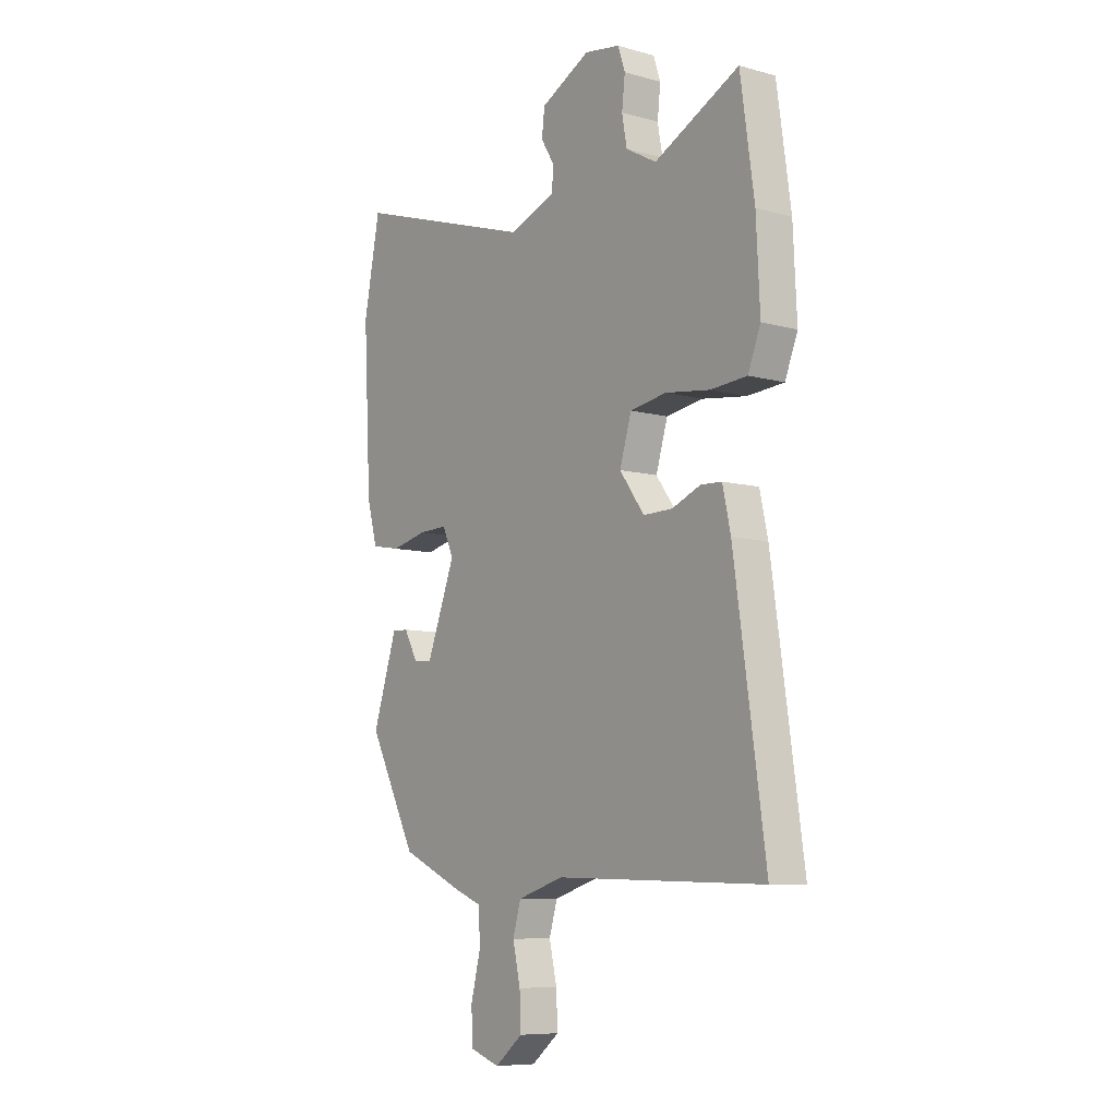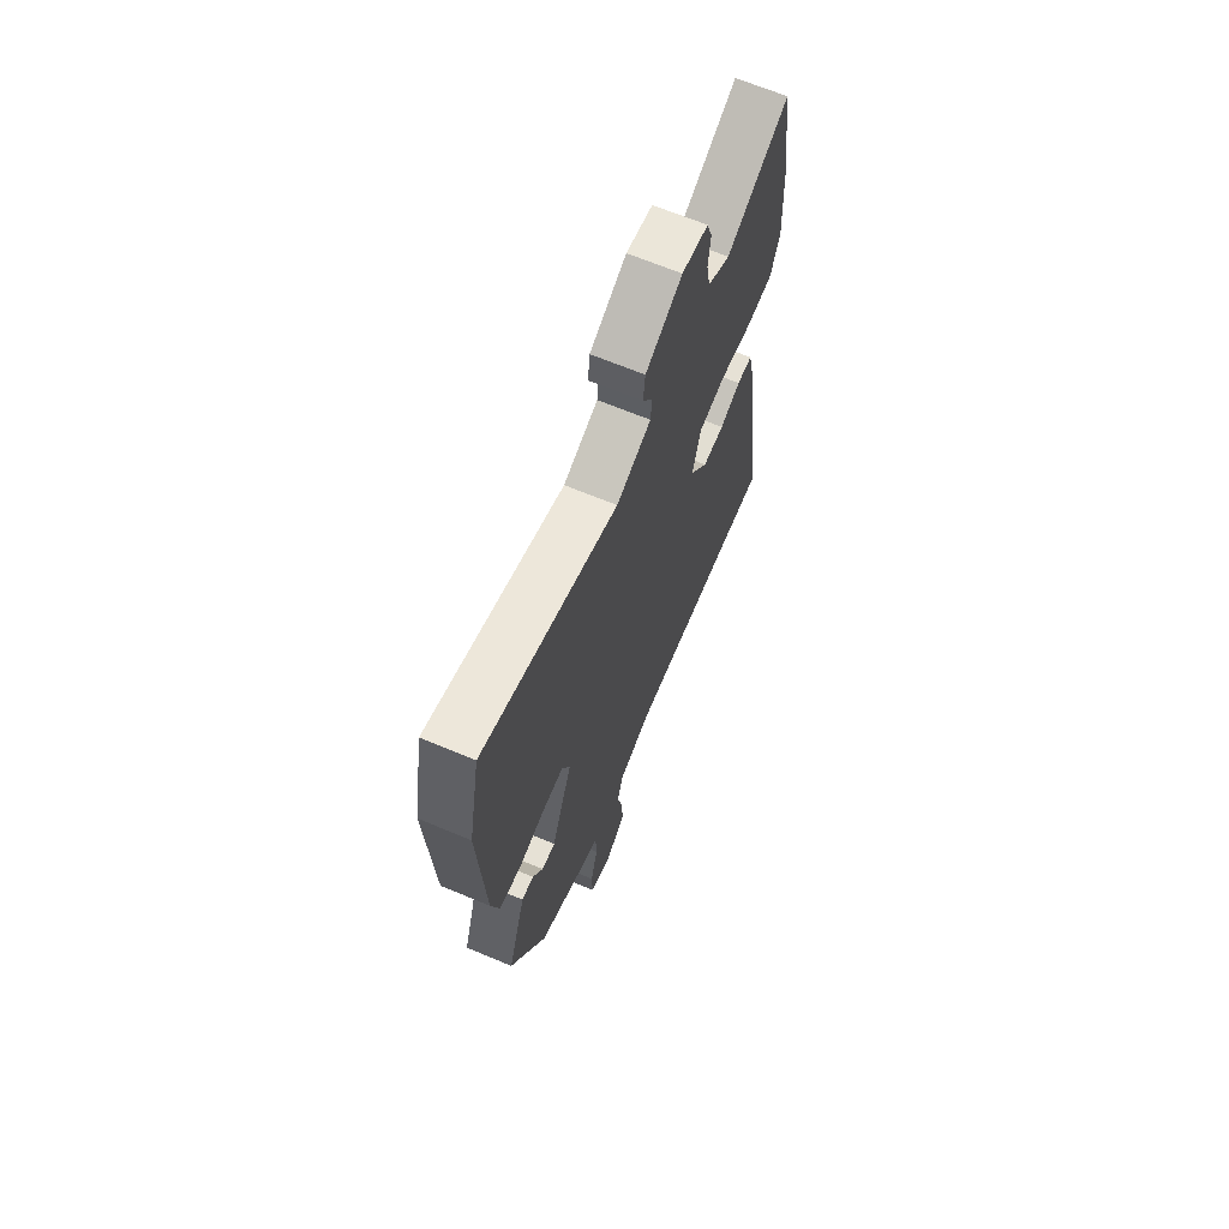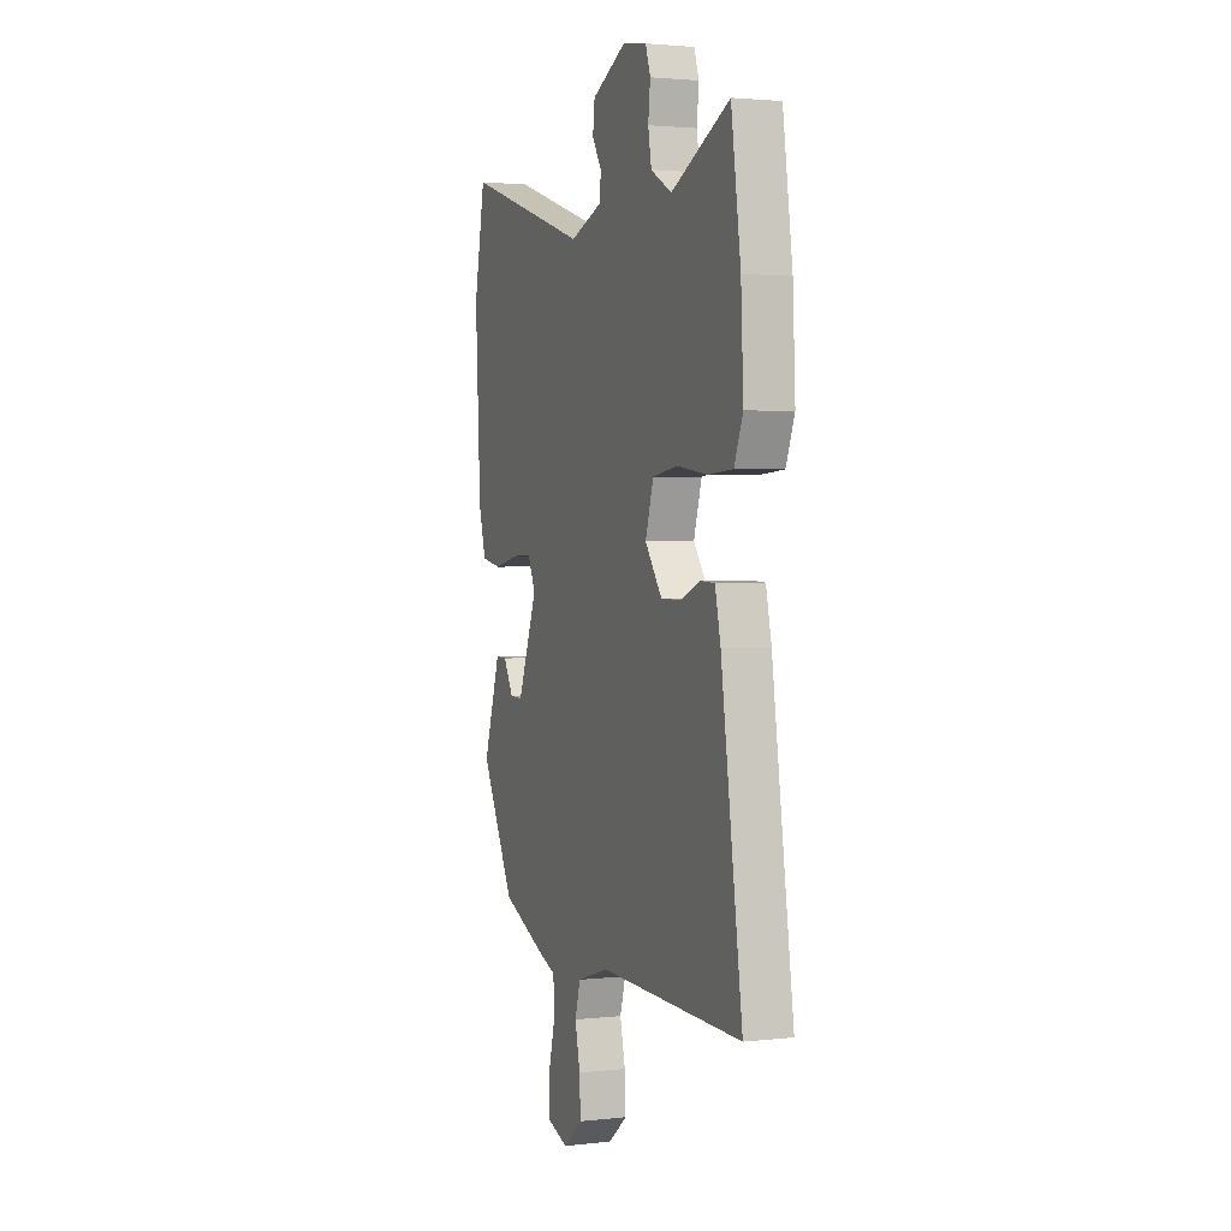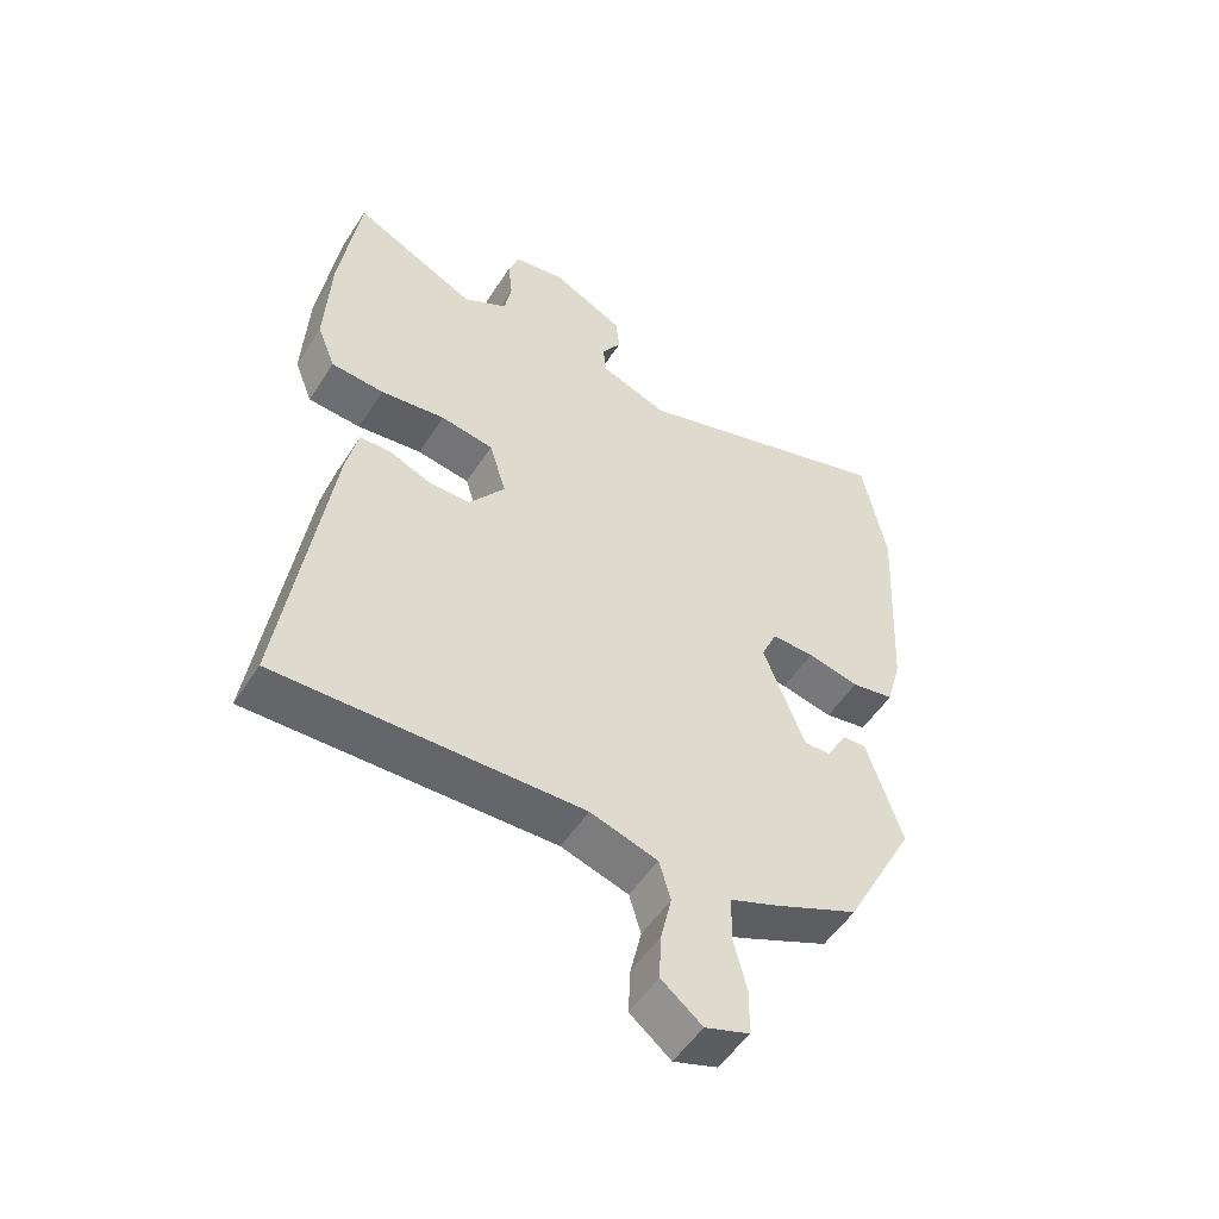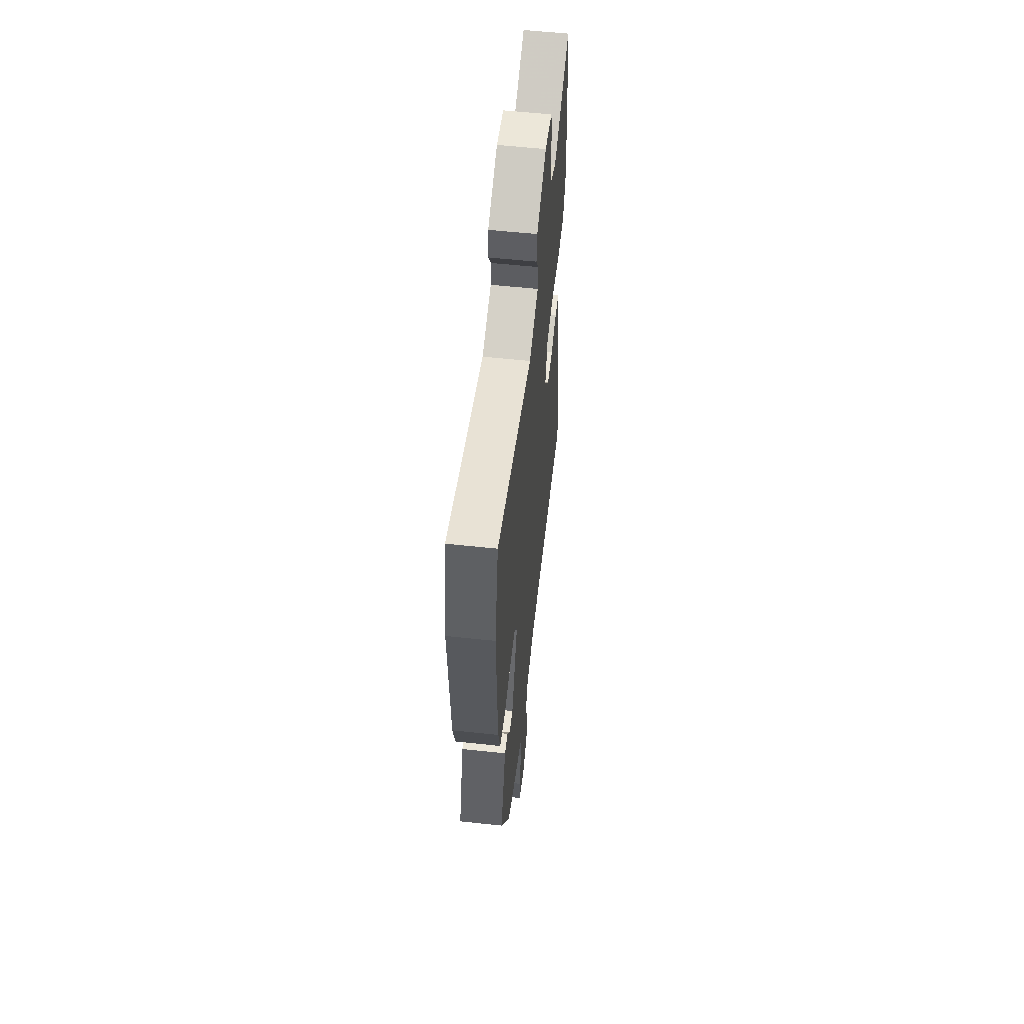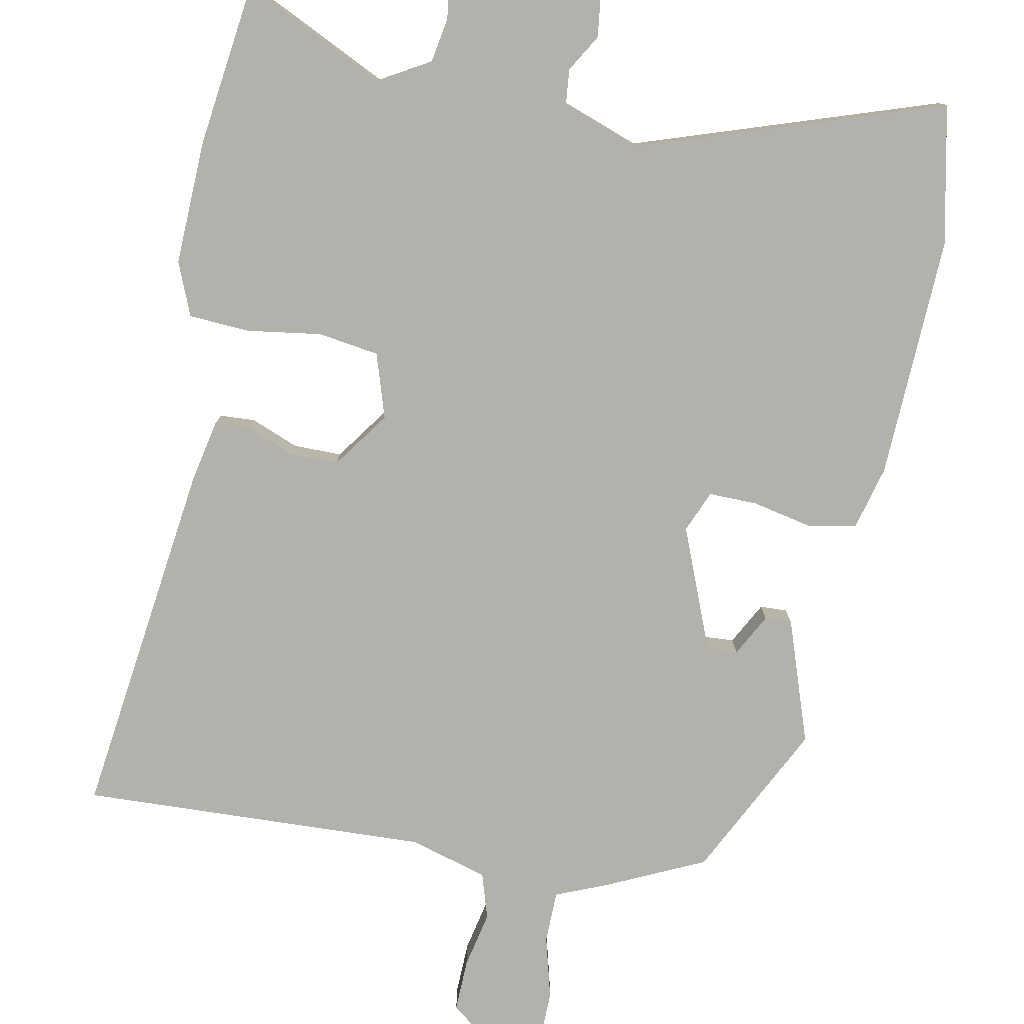
<metadata>
{"format":"obj","ext":"obj","renderer":"f3d","projection":"perspective","resolution":1024,"background":"white","views":[{"elev":-8.2,"azim":-127.0,"up":"+Z"},{"elev":67.1,"azim":112.7,"up":"+Z"},{"elev":2.3,"azim":-111.5,"up":"+Z"},{"elev":-52.5,"azim":-32.0,"up":"+Z"},{"elev":57.5,"azim":96.4,"up":"+Z"},{"elev":-78.9,"azim":-10.2,"up":"+Y"}]}
</metadata>
<code>
v 0.354 0.07 -0.476
v 0.22 0.07 -0.536
v 0.154 0.07 -0.562
v 0.152 0.07 -0.631
v 0.173 0.07 -0.715
v 0.171 0.07 -0.784
v 0.104 0.07 -0.807
v 0.042 0.07 -0.757
v 0.045 0.07 -0.687
v 0.062 0.07 -0.613
v 0.044 0.07 -0.552
v -0.059 0.07 -0.52
v -0.523 0.07 -0.532
v -0.454 0.07 -0.051
v -0.436 0.07 0.03
v -0.389 0.07 0.032
v -0.326 0.07 0.006
v -0.261 0.07 0.005
v -0.206 0.07 0.08
v -0.232 0.07 0.166
v -0.313 0.07 0.179
v -0.412 0.07 0.166
v -0.493 0.07 0.172
v -0.521 0.07 0.243
v -0.513 0.07 0.409
v -0.482 0.07 0.627
v -0.293 0.07 0.533
v -0.225 0.07 0.571
v -0.214 0.07 0.631
v -0.221 0.07 0.693
v -0.205 0.07 0.74
v -0.126 0.07 0.753
v -0.016 0.07 0.697
v -0.01 0.07 0.643
v -0.04 0.07 0.594
v -0.036 0.07 0.548
v 0.068 0.07 0.509
v 0.473 0.07 0.638
v 0.509 0.07 0.453
v 0.492 0.07 0.13
v 0.469 0.07 0.046
v 0.404 0.07 0.034
v 0.325 0.07 0.052
v 0.26 0.07 0.054
v 0.236 0.07 -0.001
v 0.299 0.07 -0.165
v 0.34 0.07 -0.163
v 0.371 0.07 -0.107
v 0.407 0.07 -0.106
v 0.461 0.07 -0.271
v 0.354 0 -0.476
v 0.22 0 -0.536
v 0.154 0 -0.562
v 0.152 0 -0.631
v 0.173 0 -0.715
v 0.171 0 -0.784
v 0.104 0 -0.807
v 0.042 0 -0.757
v 0.045 0 -0.687
v 0.062 0 -0.613
v 0.044 0 -0.552
v -0.059 0 -0.52
v -0.523 0 -0.532
v -0.454 0 -0.051
v -0.436 0 0.03
v -0.389 0 0.032
v -0.326 0 0.006
v -0.261 0 0.005
v -0.206 0 0.08
v -0.232 0 0.166
v -0.313 0 0.179
v -0.412 0 0.166
v -0.493 0 0.172
v -0.521 0 0.243
v -0.513 0 0.409
v -0.482 0 0.627
v -0.293 0 0.533
v -0.225 0 0.571
v -0.214 0 0.631
v -0.221 0 0.693
v -0.205 0 0.74
v -0.126 0 0.753
v -0.016 0 0.697
v -0.01 0 0.643
v -0.04 0 0.594
v -0.036 0 0.548
v 0.068 0 0.509
v 0.473 0 0.638
v 0.509 0 0.453
v 0.492 0 0.13
v 0.469 0 0.046
v 0.404 0 0.034
v 0.325 0 0.052
v 0.26 0 0.054
v 0.236 0 -0.001
v 0.299 0 -0.165
v 0.34 0 -0.163
v 0.371 0 -0.107
v 0.407 0 -0.106
v 0.461 0 -0.271
f 47 48 49 50
f 46 47 50 1
f 45 46 1 2
f 40 41 42 43
f 40 43 44
f 37 38 39 40
f 36 37 40 44
f 32 33 34 35
f 32 35 36
f 29 30 31 32
f 28 29 32 36
f 27 28 36 44
f 21 22 23 24
f 20 21 24 25
f 14 15 16 17
f 12 13 14 17
f 11 12 17 18
f 7 8 9 10
f 5 6 7 10
f 4 5 10 11
f 3 4 11 18
f 45 2 3 18
f 20 25 26 27
f 19 20 27 44
f 18 19 44 45
f 100 99 98 97
f 51 100 97 96
f 52 51 96 95
f 93 92 91 90
f 94 93 90
f 90 89 88 87
f 94 90 87 86
f 85 84 83 82
f 86 85 82
f 82 81 80 79
f 86 82 79 78
f 94 86 78 77
f 74 73 72 71
f 75 74 71 70
f 67 66 65 64
f 67 64 63 62
f 68 67 62 61
f 60 59 58 57
f 60 57 56 55
f 61 60 55 54
f 68 61 54 53
f 68 53 52 95
f 77 76 75 70
f 94 77 70 69
f 95 94 69 68
f 1 51 52 2
f 2 52 53 3
f 3 53 54 4
f 4 54 55 5
f 5 55 56 6
f 6 56 57 7
f 7 57 58 8
f 8 58 59 9
f 9 59 60 10
f 10 60 61 11
f 11 61 62 12
f 12 62 63 13
f 13 63 64 14
f 14 64 65 15
f 15 65 66 16
f 16 66 67 17
f 17 67 68 18
f 18 68 69 19
f 19 69 70 20
f 20 70 71 21
f 21 71 72 22
f 22 72 73 23
f 23 73 74 24
f 24 74 75 25
f 25 75 76 26
f 26 76 77 27
f 27 77 78 28
f 28 78 79 29
f 29 79 80 30
f 30 80 81 31
f 31 81 82 32
f 32 82 83 33
f 33 83 84 34
f 34 84 85 35
f 35 85 86 36
f 36 86 87 37
f 37 87 88 38
f 38 88 89 39
f 39 89 90 40
f 40 90 91 41
f 41 91 92 42
f 42 92 93 43
f 43 93 94 44
f 44 94 95 45
f 45 95 96 46
f 46 96 97 47
f 47 97 98 48
f 48 98 99 49
f 49 99 100 50
f 50 100 51 1

</code>
